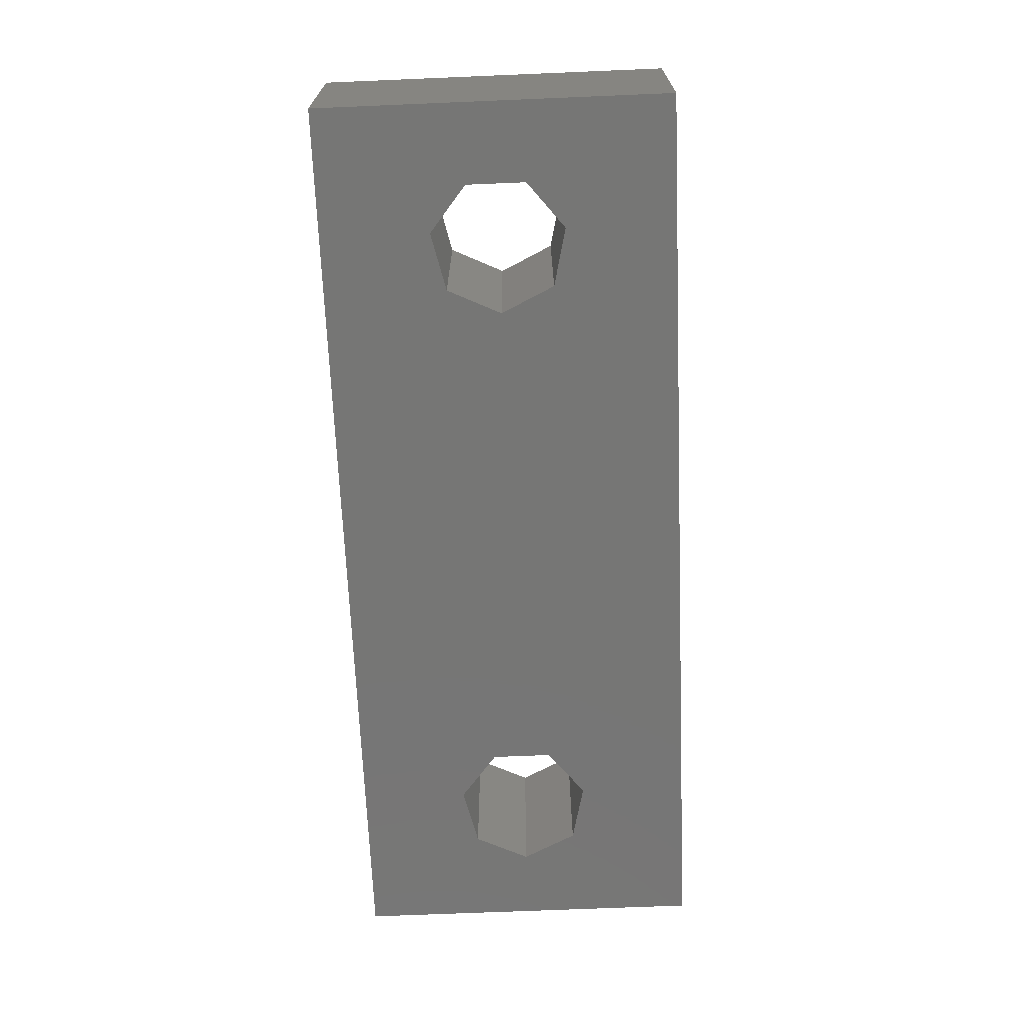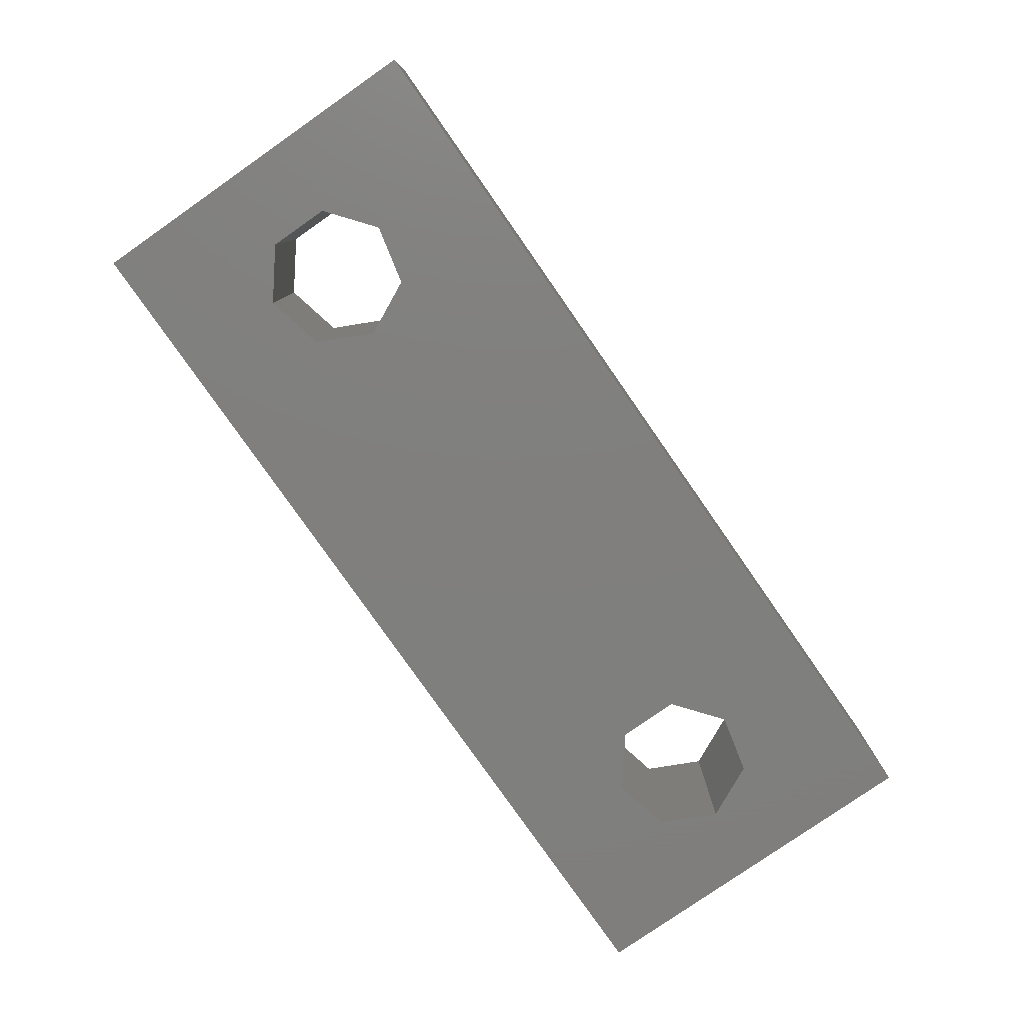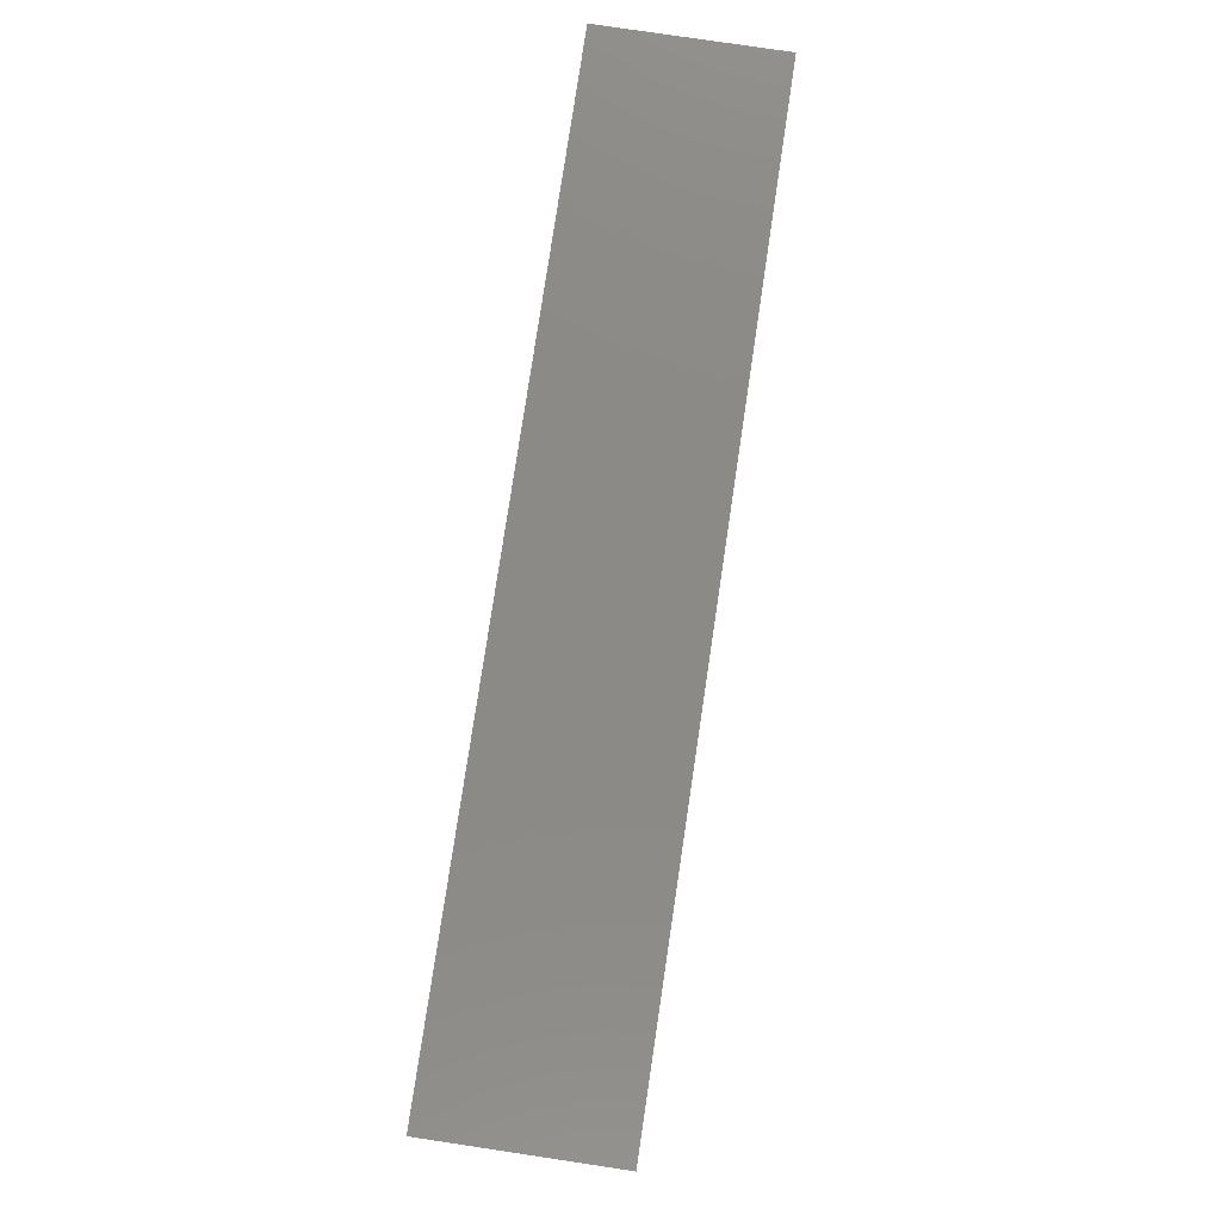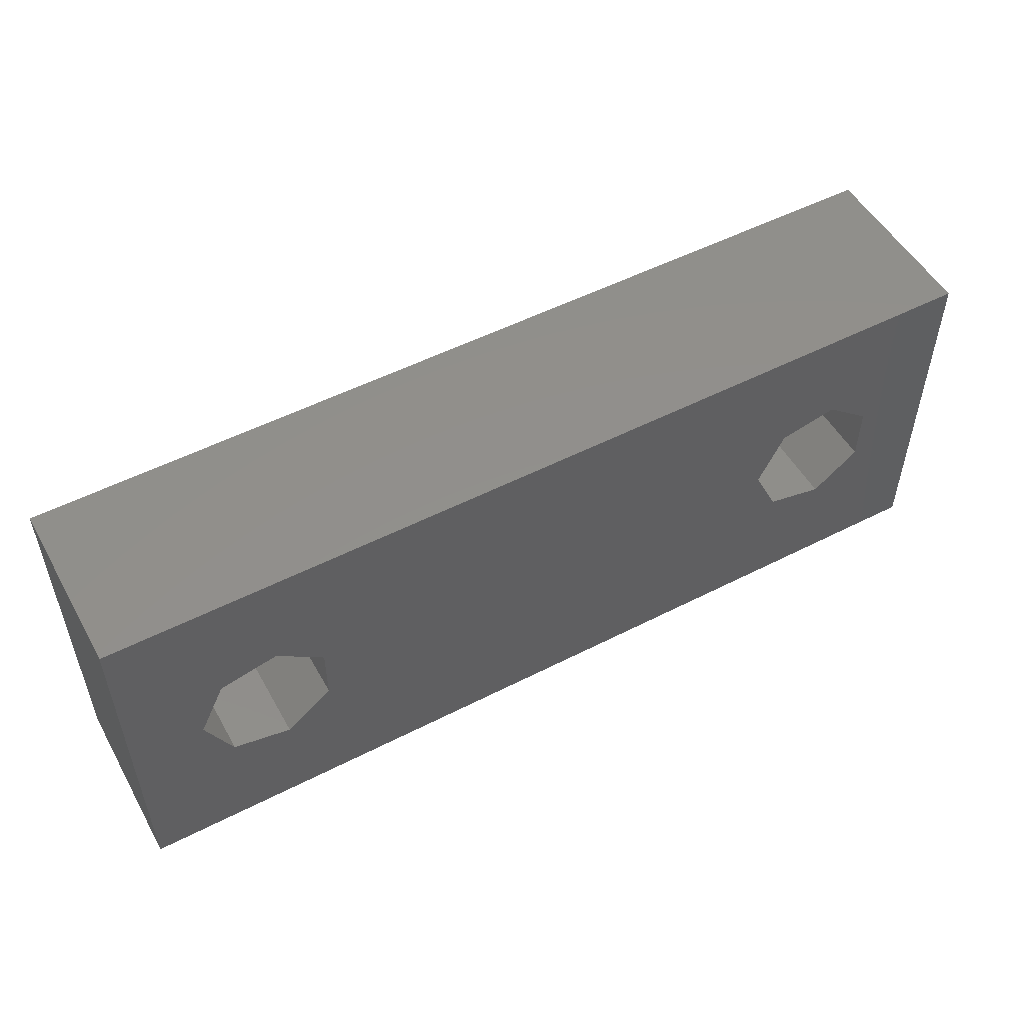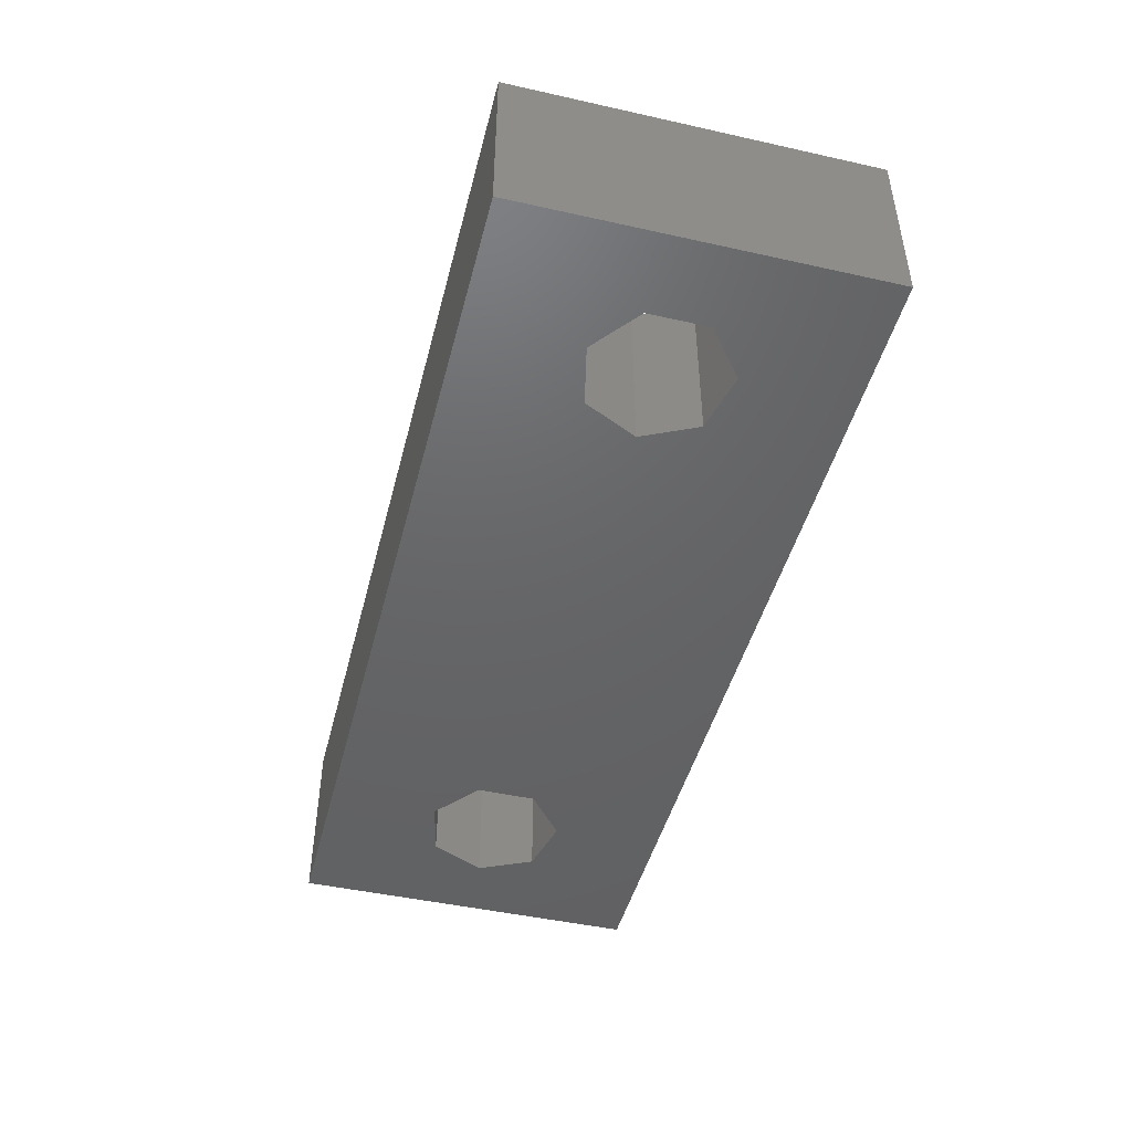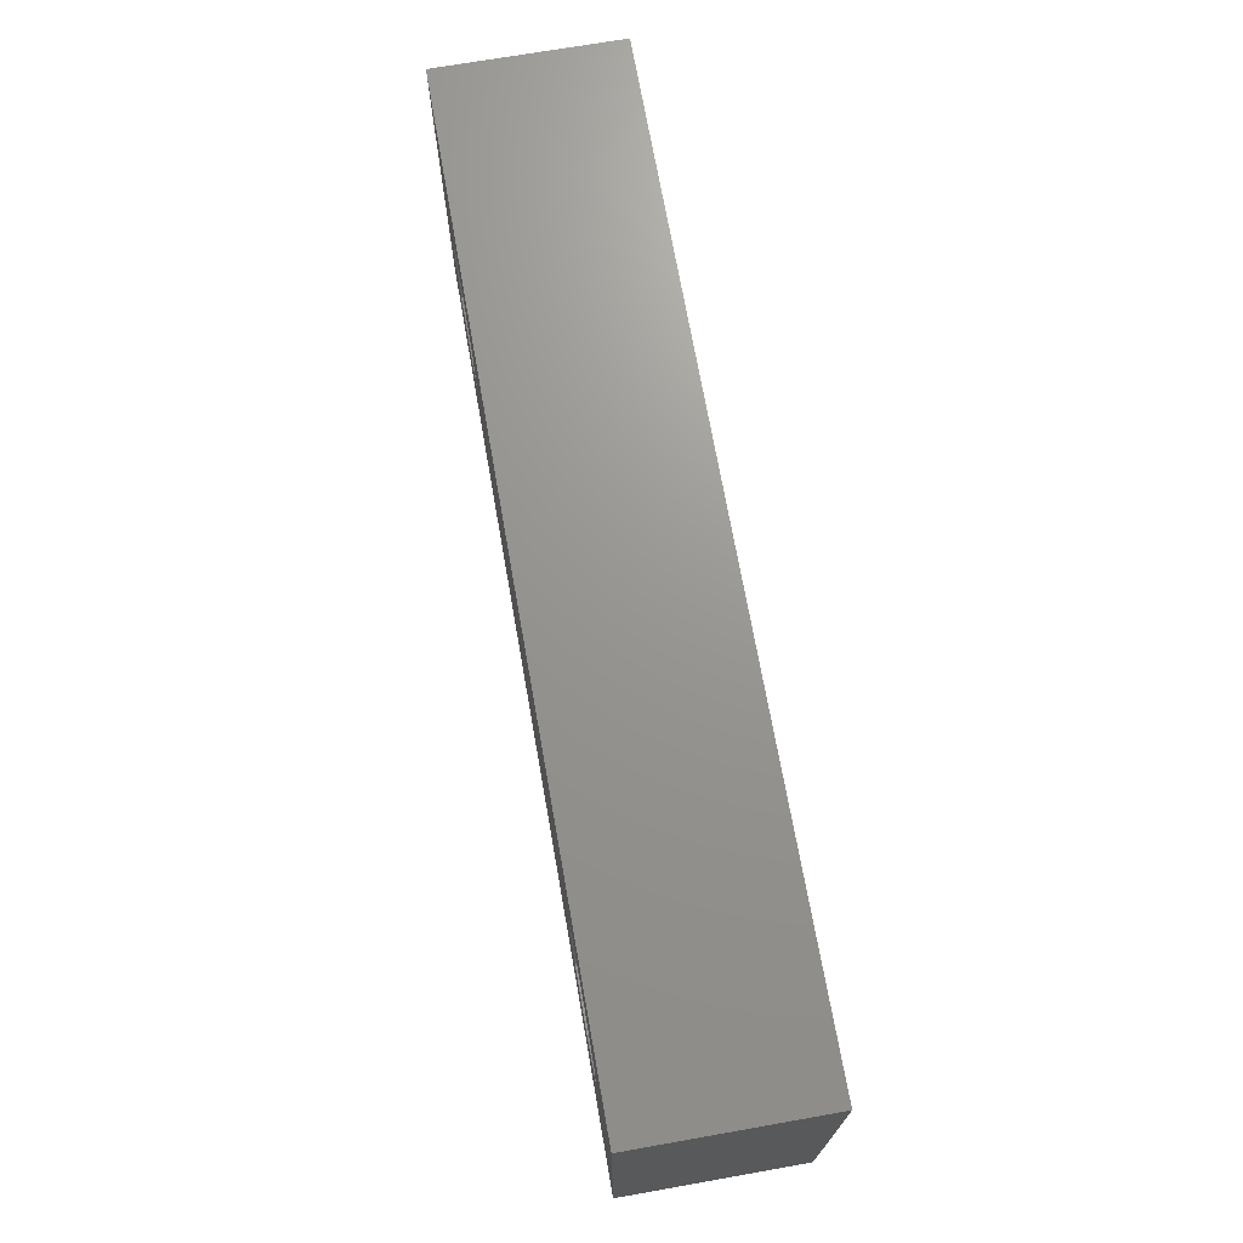
<metadata>
{"format":"stl","ext":"stl","renderer":"f3d","projection":"perspective","resolution":1024,"background":"white","views":[{"elev":-68.4,"azim":92.4,"up":"+Z"},{"elev":-79.3,"azim":124.9,"up":"+Z"},{"elev":79.1,"azim":-81.5,"up":"+Y"},{"elev":52.2,"azim":-28.9,"up":"+Y"},{"elev":-46.2,"azim":75.7,"up":"+Z"},{"elev":70.5,"azim":80.0,"up":"+Y"}]}
</metadata>
<code>
# stl→obj: 36 verts, 76 faces
v 0 0 0
v 0 0 5
v 0 10 0
v 0 10 5
v 26 0 0
v 26 0 5
v 4.432 6.894 0
v 20.79 6.519 0
v 26 10 0
v 2.058 5 0
v 2.789 3.481 0
v 4.432 3.106 0
v 5.75 5.843 0
v 5.75 4.157 0
v 22.43 3.106 0
v 20.79 3.481 0
v 2.789 6.519 0
v 20.06 5 0
v 23.75 5.843 0
v 23.75 4.157 0
v 22.43 6.894 0
v 26 10 5
v 4.432 3.106 5
v 20.79 3.481 5
v 20.79 6.519 5
v 22.43 6.894 5
v 2.058 5 5
v 2.789 3.481 5
v 5.75 5.843 5
v 5.75 4.157 5
v 4.432 6.894 5
v 2.789 6.519 5
v 22.43 3.106 5
v 20.06 5 5
v 23.75 5.843 5
v 23.75 4.157 5
f 1 2 3
f 3 2 4
f 2 1 5
f 6 2 5
f 7 3 5
f 8 3 9
f 1 3 10
f 1 10 11
f 1 11 12
f 1 12 5
f 13 5 14
f 15 5 16
f 17 3 7
f 13 7 5
f 10 3 17
f 16 3 18
f 5 3 16
f 19 9 20
f 5 15 20
f 5 20 9
f 8 9 21
f 19 21 9
f 18 3 8
f 14 5 12
f 3 4 9
f 9 4 22
f 23 2 6
f 24 4 6
f 25 26 22
f 27 2 28
f 29 30 6
f 4 2 27
f 30 23 6
f 4 31 6
f 4 32 31
f 31 29 6
f 28 2 23
f 33 24 6
f 34 4 24
f 25 4 34
f 26 35 22
f 22 4 25
f 22 35 6
f 35 36 6
f 36 33 6
f 27 32 4
f 6 5 9
f 22 6 9
f 27 28 11
f 10 27 11
f 17 32 27
f 10 17 27
f 7 31 32
f 17 7 32
f 13 29 31
f 7 13 31
f 29 13 30
f 30 13 14
f 30 14 23
f 23 14 12
f 23 12 28
f 28 12 11
f 34 24 16
f 18 34 16
f 8 25 34
f 18 8 34
f 21 26 25
f 8 21 25
f 19 35 26
f 21 19 26
f 35 19 36
f 36 19 20
f 36 20 33
f 33 20 15
f 33 15 24
f 24 15 16

</code>
